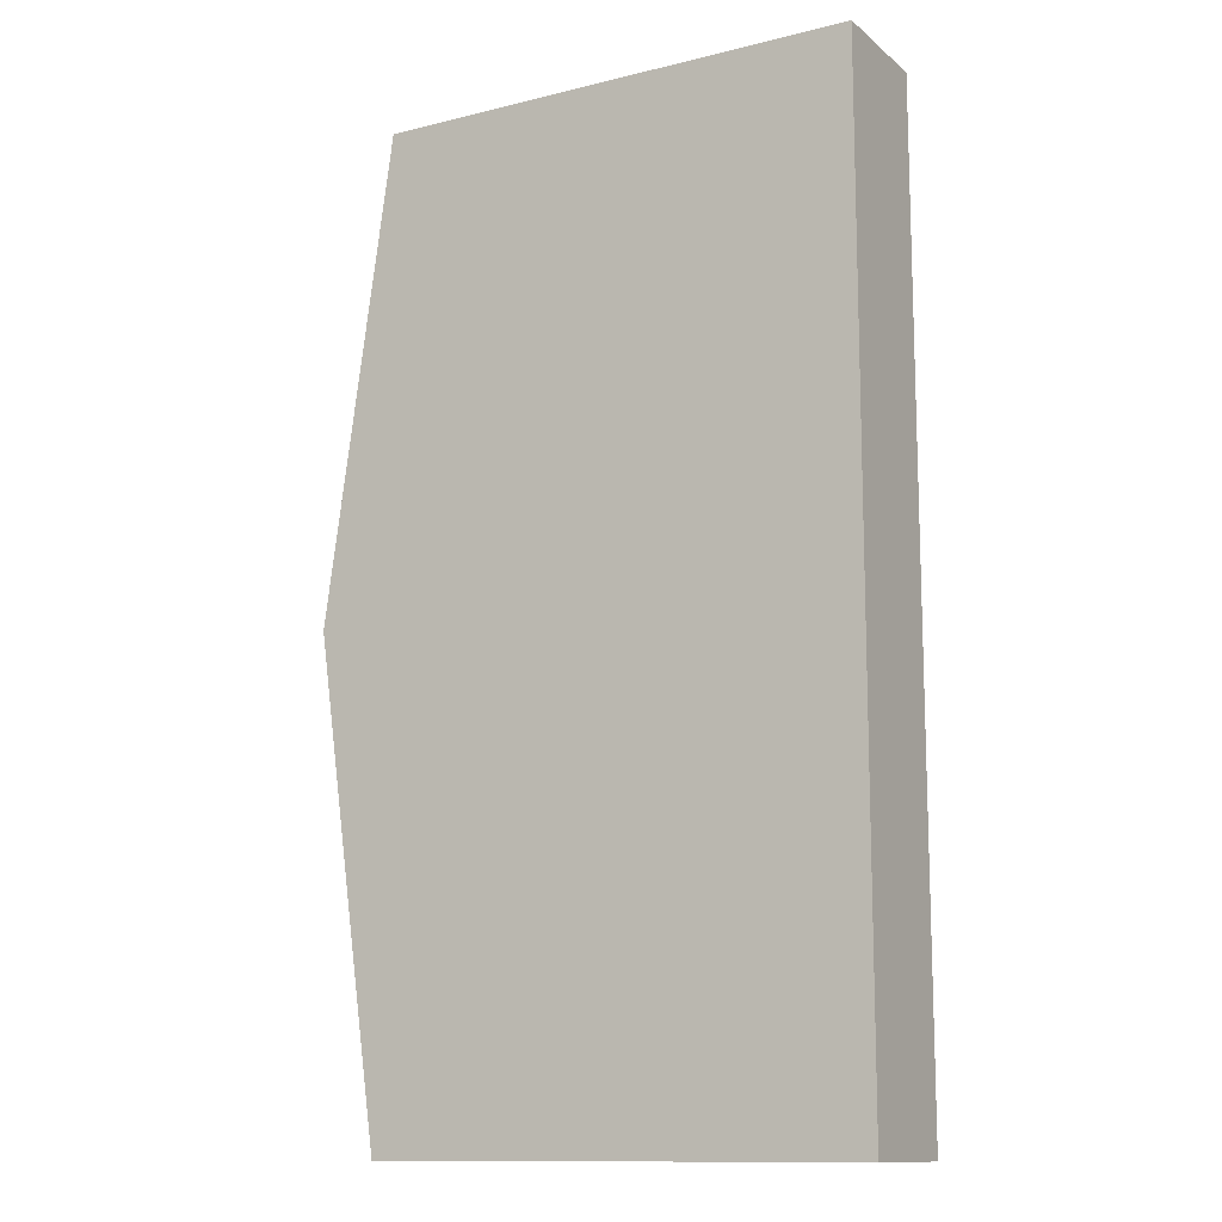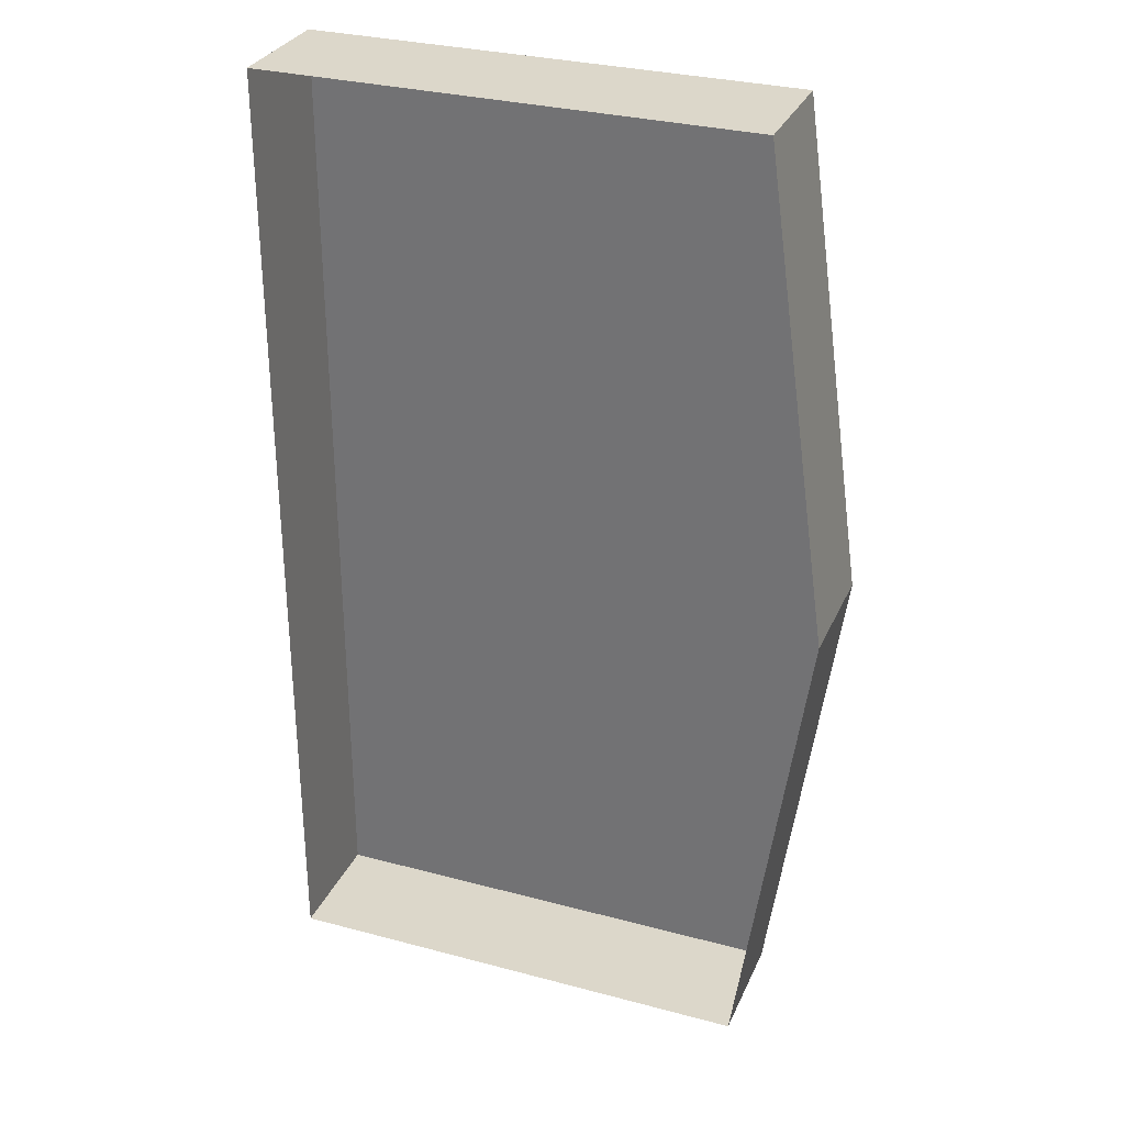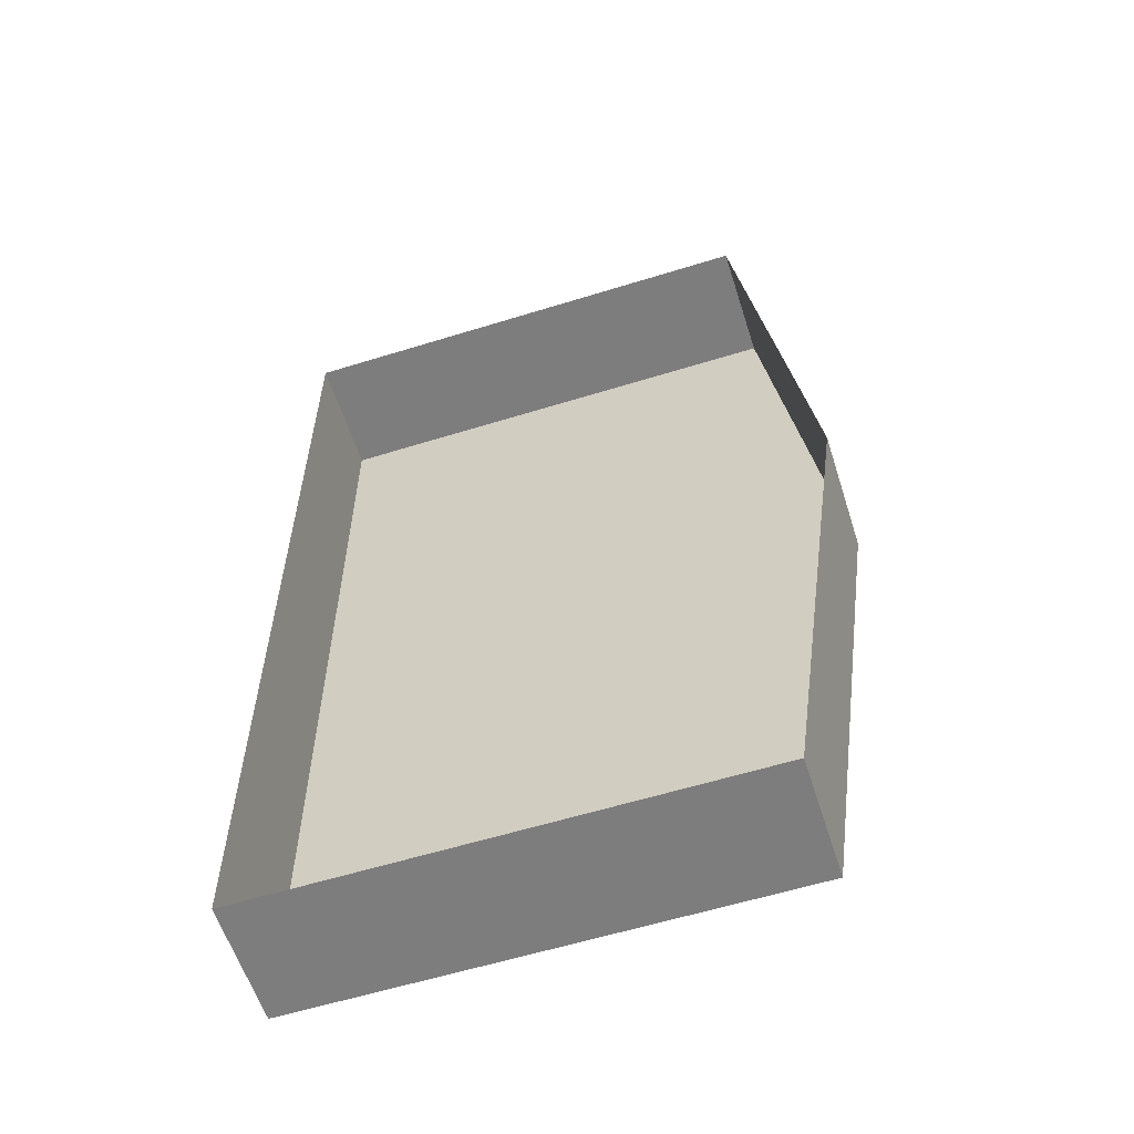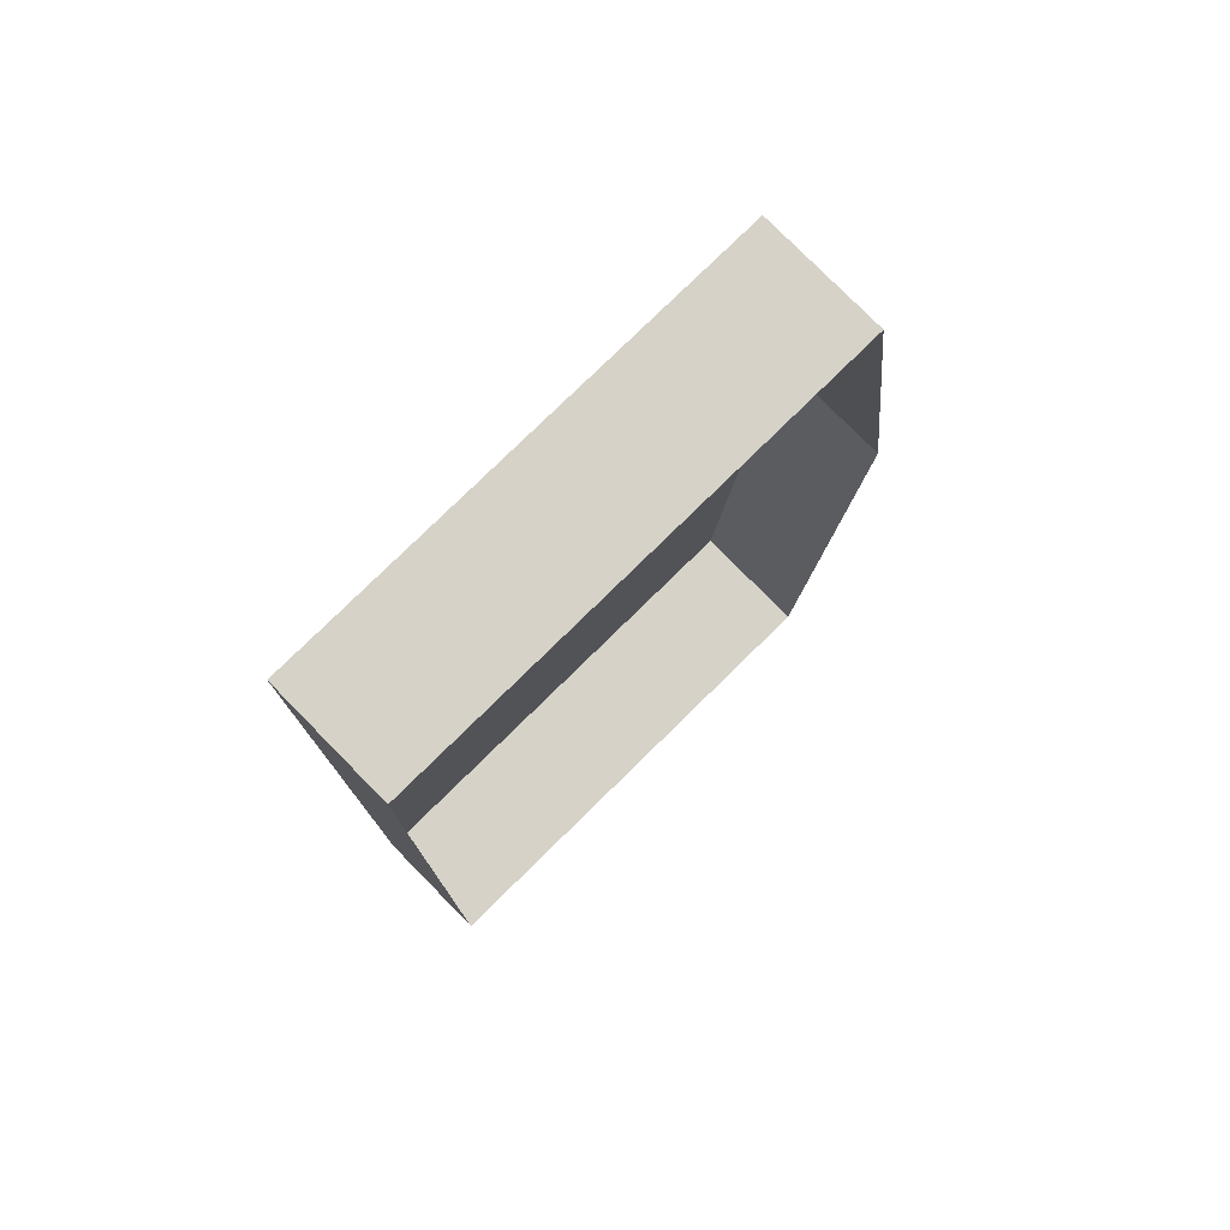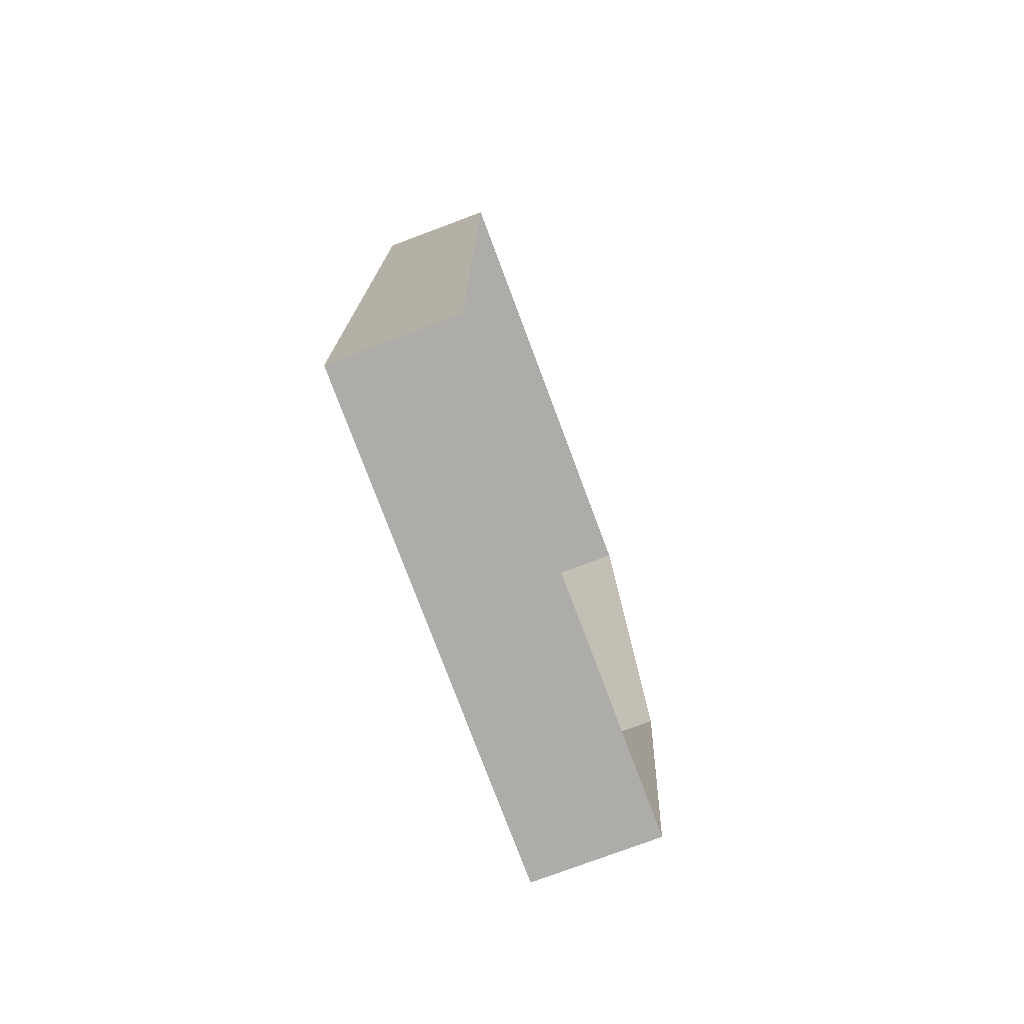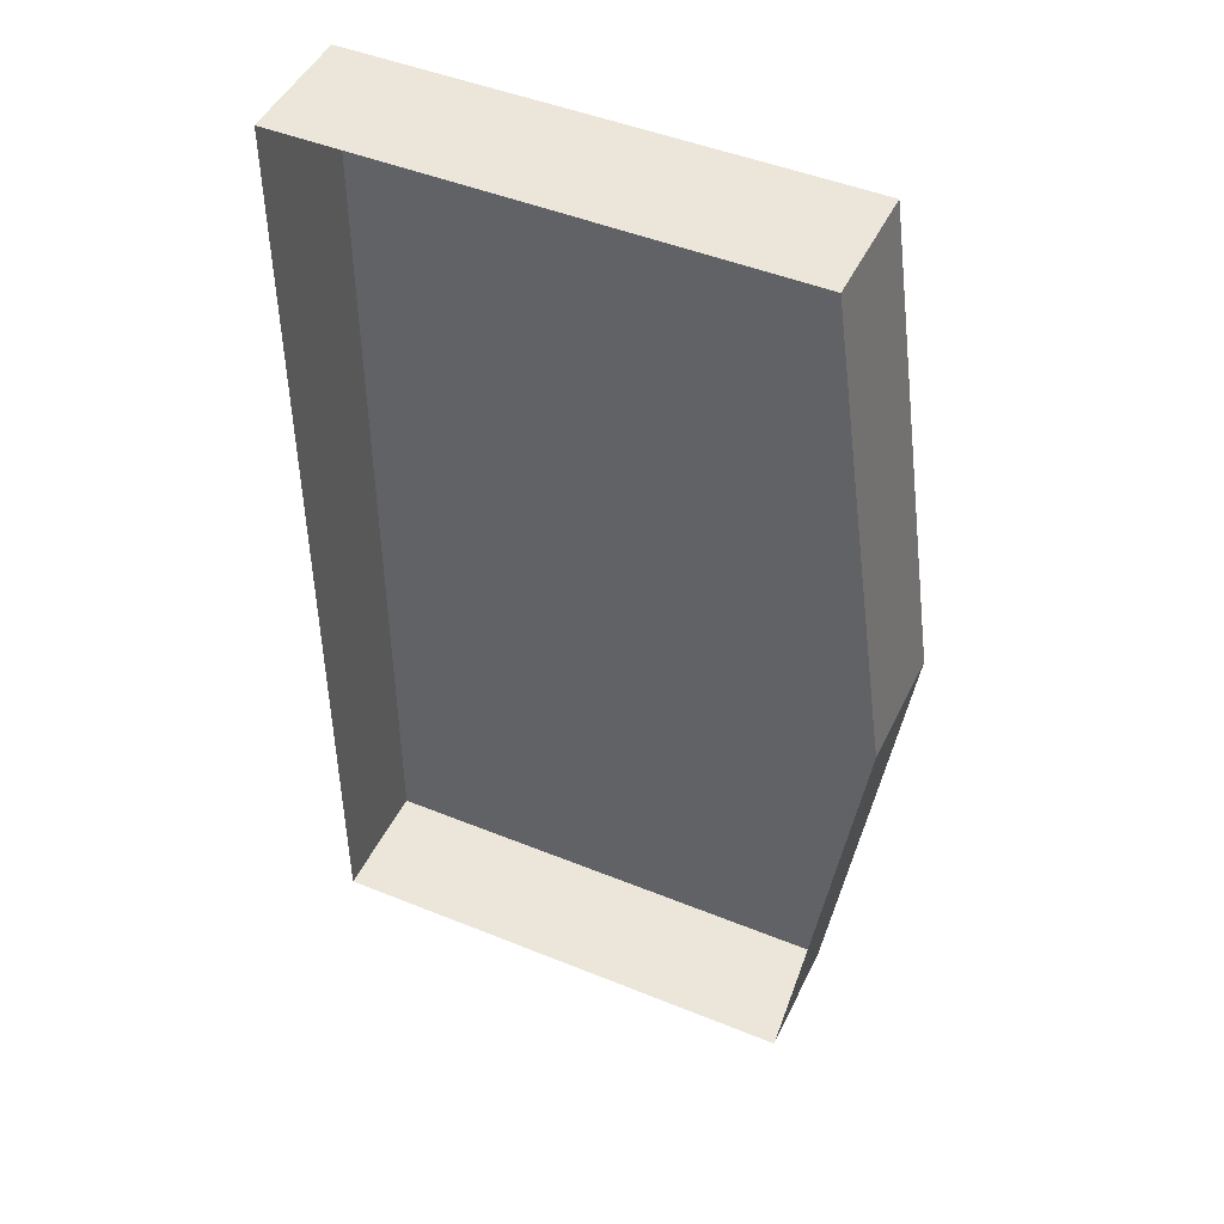
<metadata>
{"format":"obj","ext":"obj","renderer":"f3d","projection":"perspective","resolution":1024,"background":"white","views":[{"elev":-12.6,"azim":-150.1,"up":"+Z"},{"elev":30.7,"azim":21.0,"up":"+Z"},{"elev":-59.1,"azim":17.7,"up":"+Z"},{"elev":77.8,"azim":-44.5,"up":"+Z"},{"elev":-76.7,"azim":-69.5,"up":"+Z"},{"elev":46.8,"azim":24.8,"up":"+Z"}]}
</metadata>
<code>
v -0.5 0 -0.5
v 0 0 -0.5
v 0.07031 0 0
v 0 0 0.5
v -0.5 0 0.5
v -0.5 -0.125 0.5
v -0.5 -0.125 -0.5
v 0 -0.125 -0.5
v 0.07031 -0.125 0
v 0 -0.125 0.5
v -0.6484 0 0.5
v -0.6484 0 -0.5
v 0.3594 0 0.5
v 0 0.1719 0.5
v 0.1172 0.1719 -0.3125
v 0 -0.7031 0.5
v 0.1094 0.1719 0.2656
v 0 0.1719 -0.5
v 0.1094 -0.7031 0.2656
v 0.03906 0.1719 -0.5
v -0.5156 0.1719 -0.5
v 0.03906 -0.7031 -0.5
v -0.5 -0.7031 0.5
v -0.5 -0.7031 -0.5
v -0.5 0.1719 0.5
v 0.03906 -0.7031 0.5
v -0.5156 -0.7031 0.5
v 0.03906 0.1719 0.5
v -0.5 0 -0.5
v -0.5 0 -0.5
v -0.5 0 -0.5
v -0.5 0 -0.5
v -0.5 0 -0.5
v -0.5 0 -0.5
f 1 2 3
f 1 3 4
f 1 4 5
f 1 5 6
f 1 6 7
f 1 7 2
f 2 7 8
f 2 8 3
f 3 8 9
f 3 9 4
f 4 9 10
f 4 10 5
f 5 10 6

</code>
